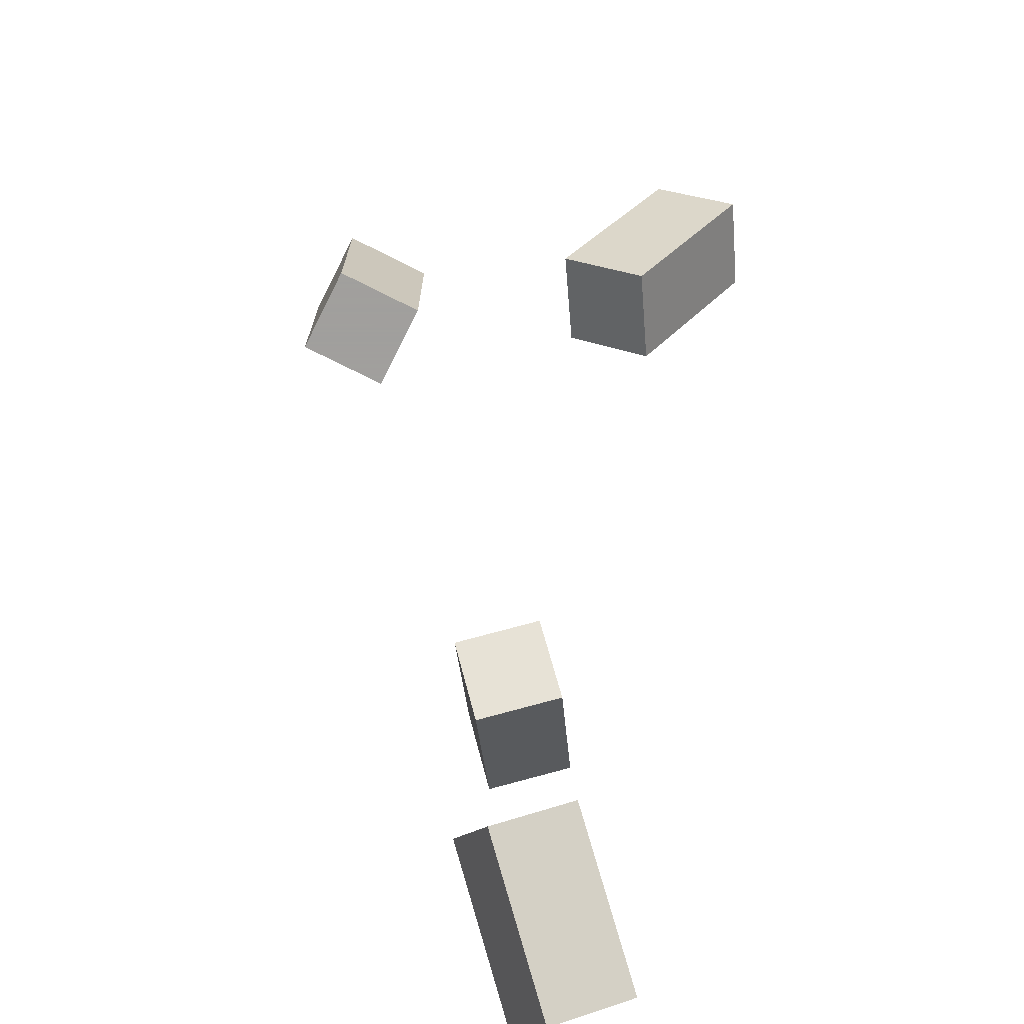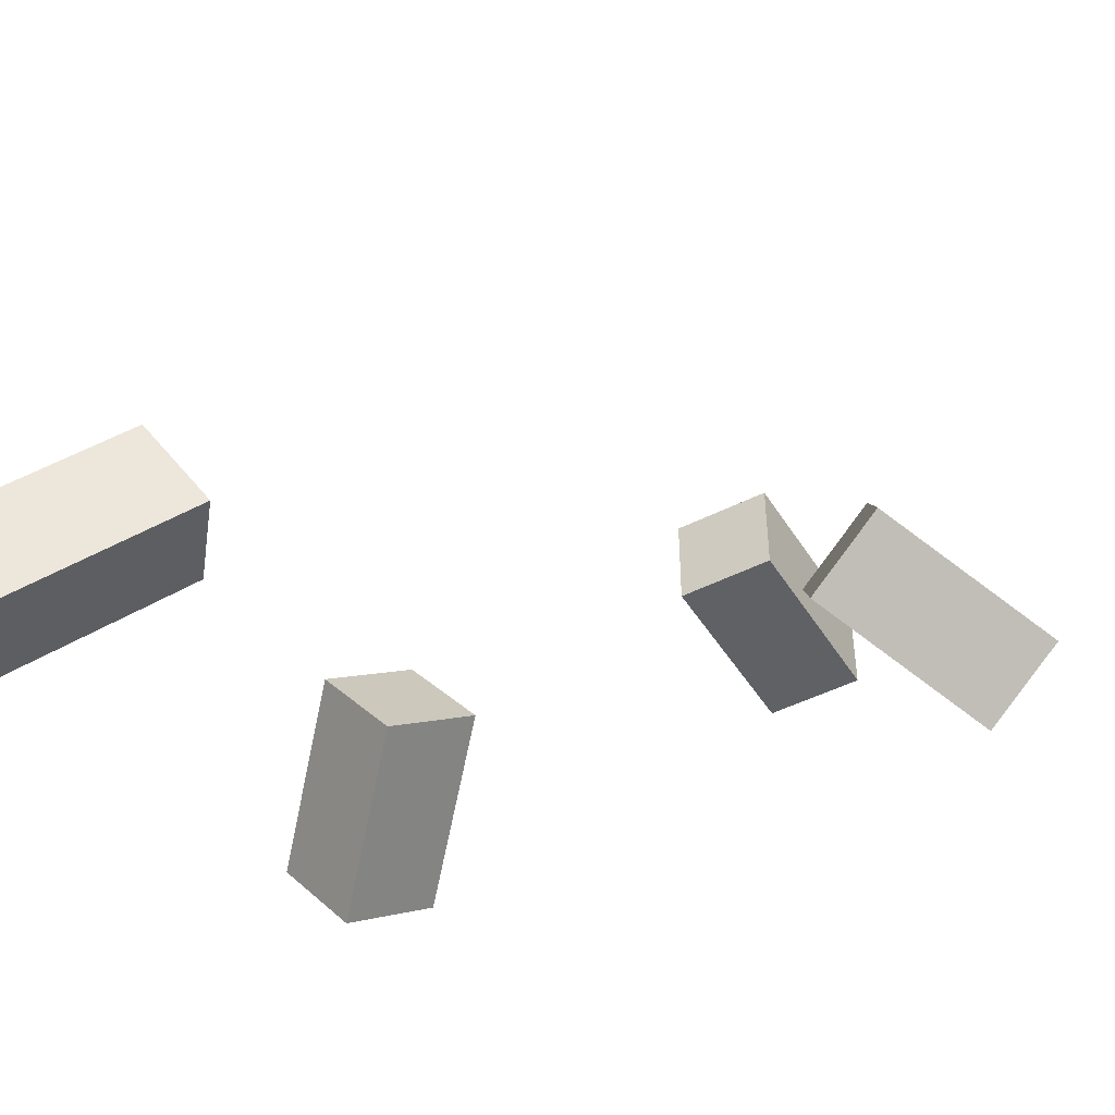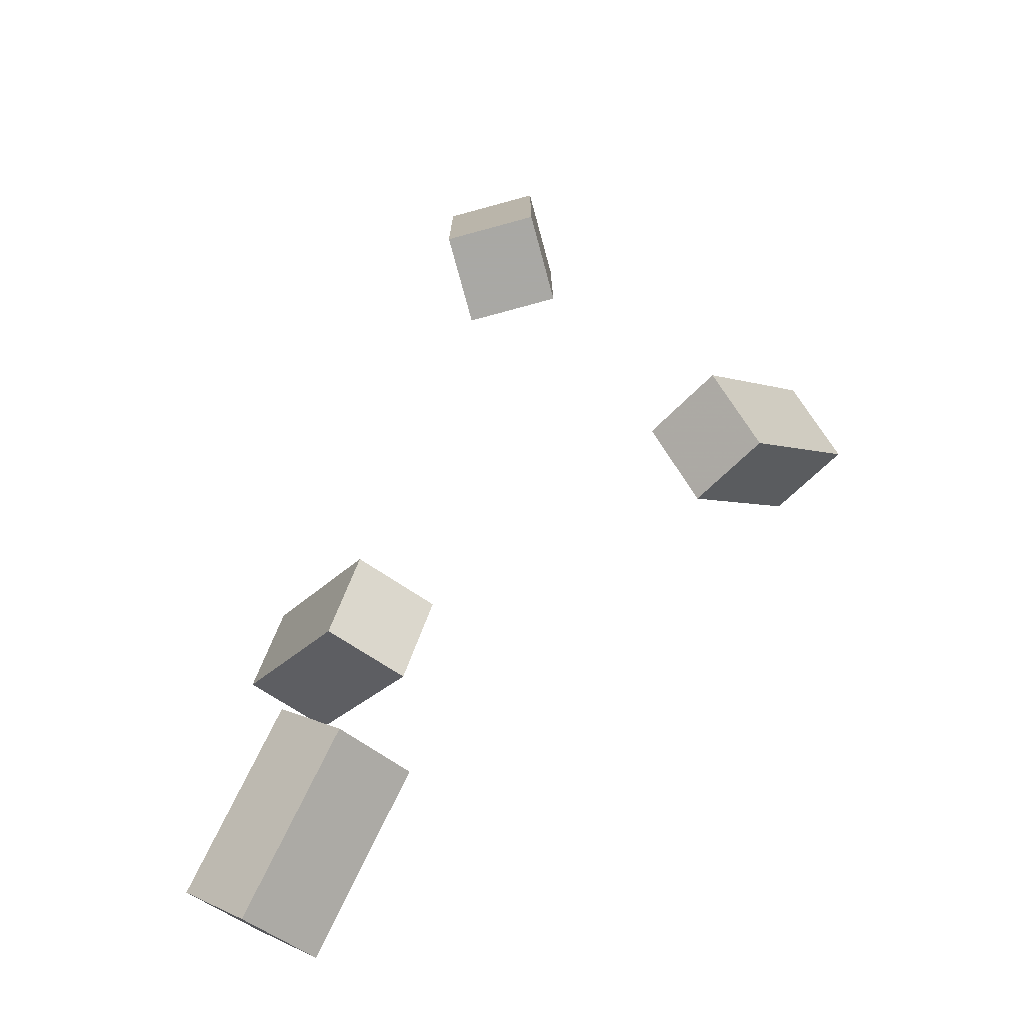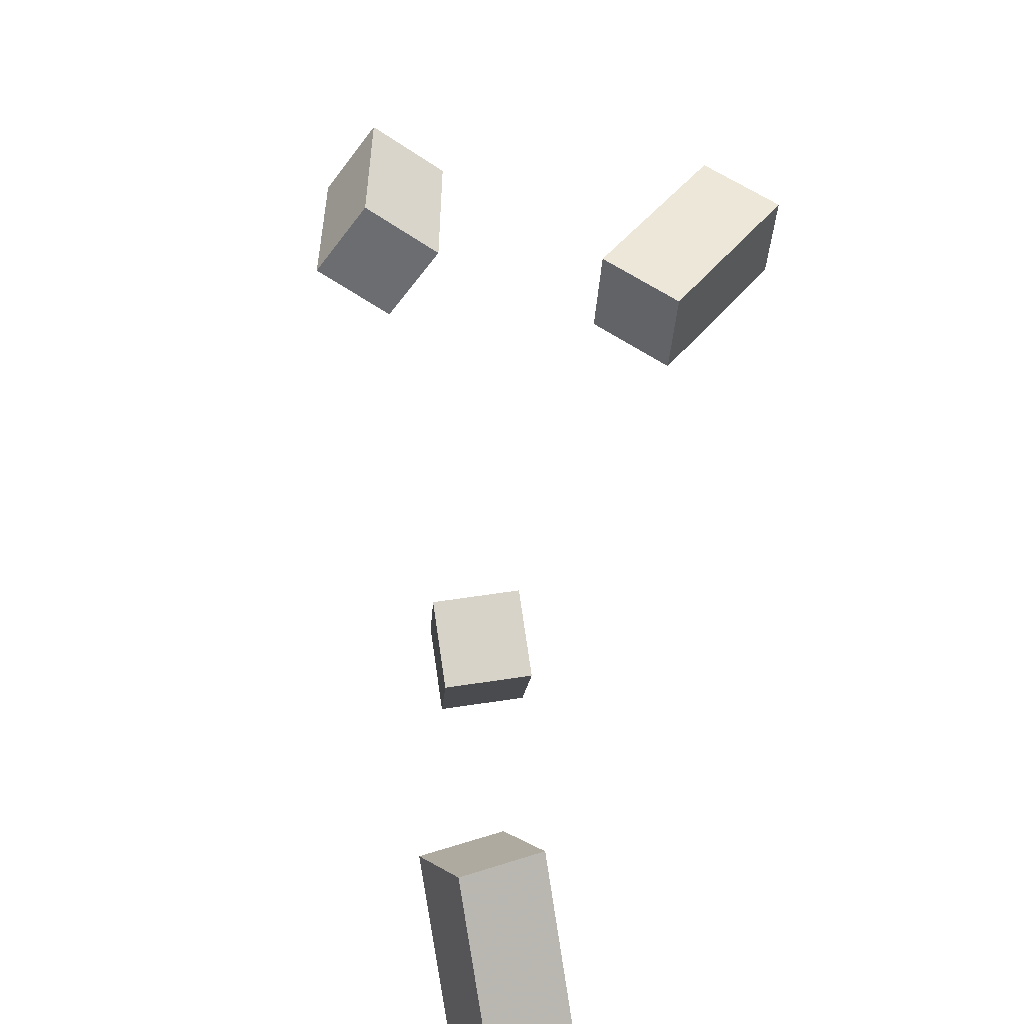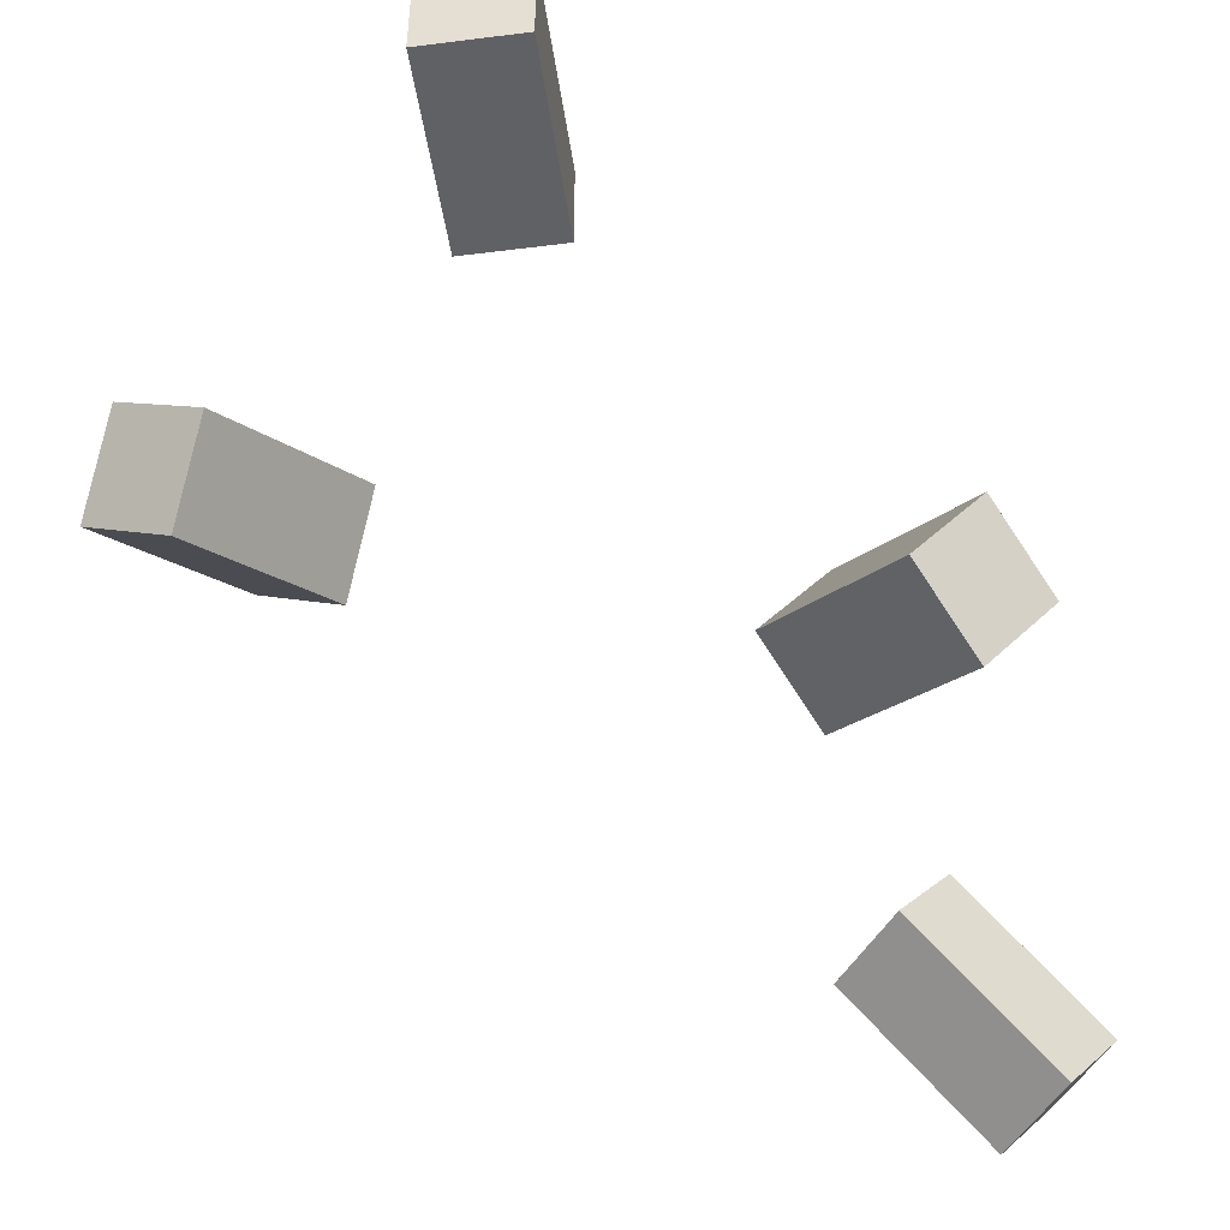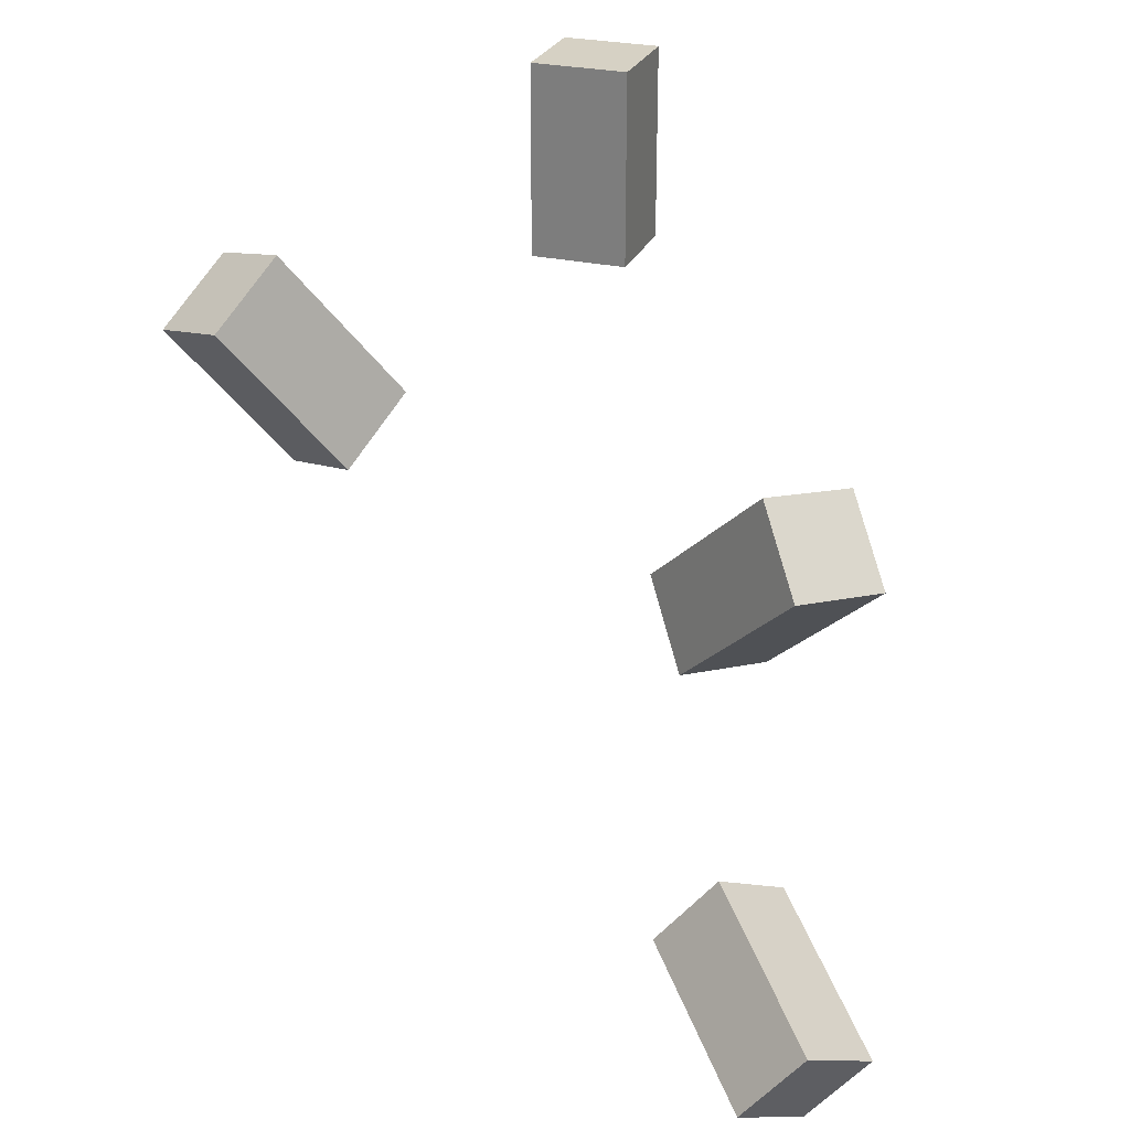
<metadata>
{"format":"obj","ext":"obj","renderer":"f3d","projection":"perspective","resolution":1024,"background":"white","views":[{"elev":-71.5,"azim":63.2,"up":"+Y"},{"elev":-46.3,"azim":30.2,"up":"+Z"},{"elev":-75.0,"azim":15.2,"up":"+Y"},{"elev":-54.0,"azim":54.3,"up":"+Y"},{"elev":-47.1,"azim":-171.9,"up":"+Z"},{"elev":26.8,"azim":-160.4,"up":"+Y"}]}
</metadata>
<code>
o Cube_Cube.001
v -0.1813 4.269 0.5115
v -0.1813 4.269 -0.4885
v 0.8187 4.269 -0.4885
v 0.8187 4.269 0.5115
v -0.1813 6.269 0.5115
v -0.1813 6.269 -0.4885
v 0.8187 6.269 -0.4885
v 0.8187 6.269 0.5115
f 5 6 2 1
f 6 7 3 2
f 7 8 4 3
f 8 5 1 4
f 1 2 3 4
f 8 7 6 5
o Cube.001_Cube.002
v 1.546 3.317 -2.121
v 1.852 2.752 -2.887
v 2.678 2.51 -2.378
v 2.372 3.075 -1.612
v 2.492 4.894 -2.907
v 2.798 4.329 -3.673
v 3.624 4.087 -3.164
v 3.318 4.652 -2.398
f 13 14 10 9
f 14 15 11 10
f 15 16 12 11
f 16 13 9 12
f 9 10 11 12
f 16 15 14 13
o Cube.002_Cube.003
v -2.433 1.424 -2.919
v -1.806 1.565 -3.685
v -1.348 2.294 -3.176
v -1.975 2.153 -2.41
v -3.693 2.764 -3.705
v -3.066 2.904 -4.471
v -2.609 3.634 -3.962
v -3.236 3.493 -3.196
f 21 22 18 17
f 22 23 19 18
f 23 24 20 19
f 24 21 17 20
f 17 18 19 20
f 24 23 22 21
o Cube.003_Cube.004
v -2.68 -1.138 -2.829
v -2.053 -1.913 -2.914
v -1.595 -1.458 -3.678
v -2.223 -0.6837 -3.593
v -3.941 -2.019 -4.108
v -3.313 -2.793 -4.193
v -2.856 -2.339 -4.957
v -3.483 -1.565 -4.872
f 29 30 26 25
f 30 31 27 26
f 31 32 28 27
f 32 29 25 28
f 25 26 27 28
f 32 31 30 29

</code>
